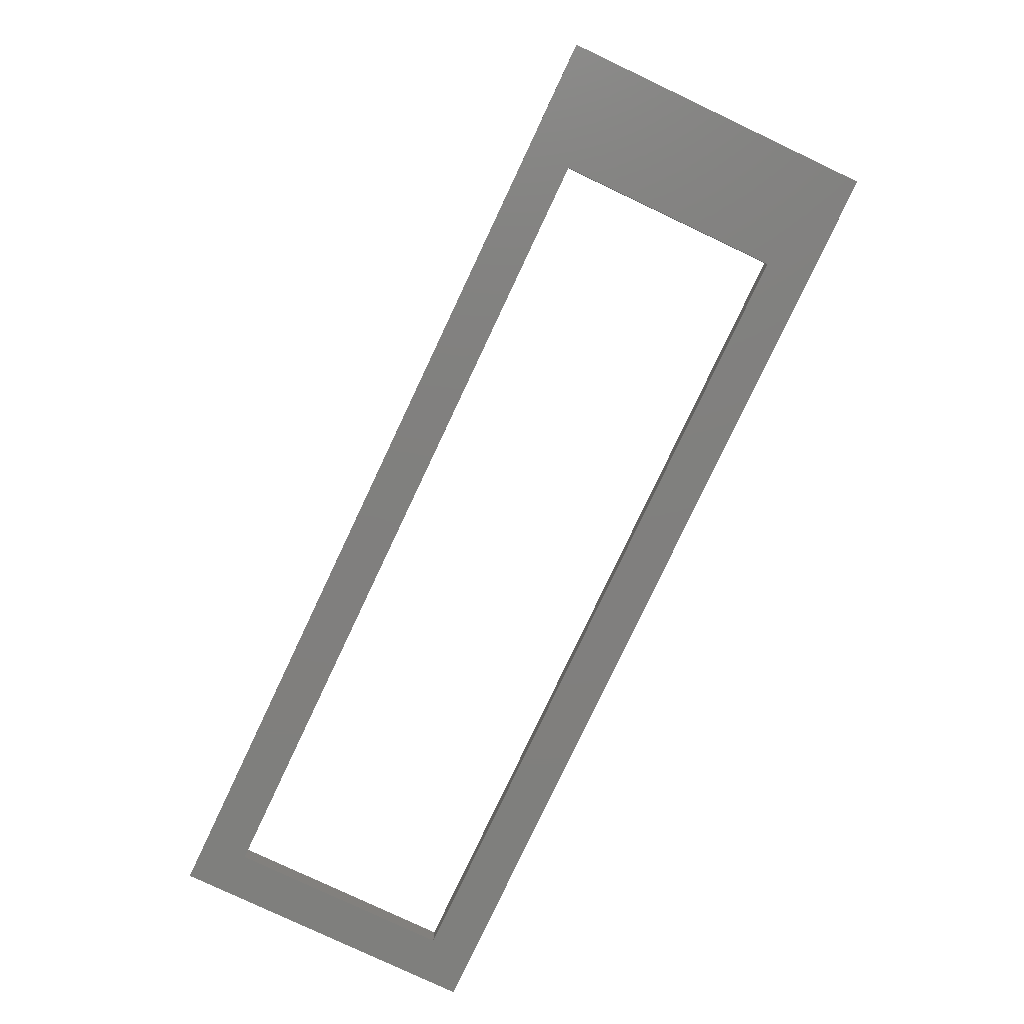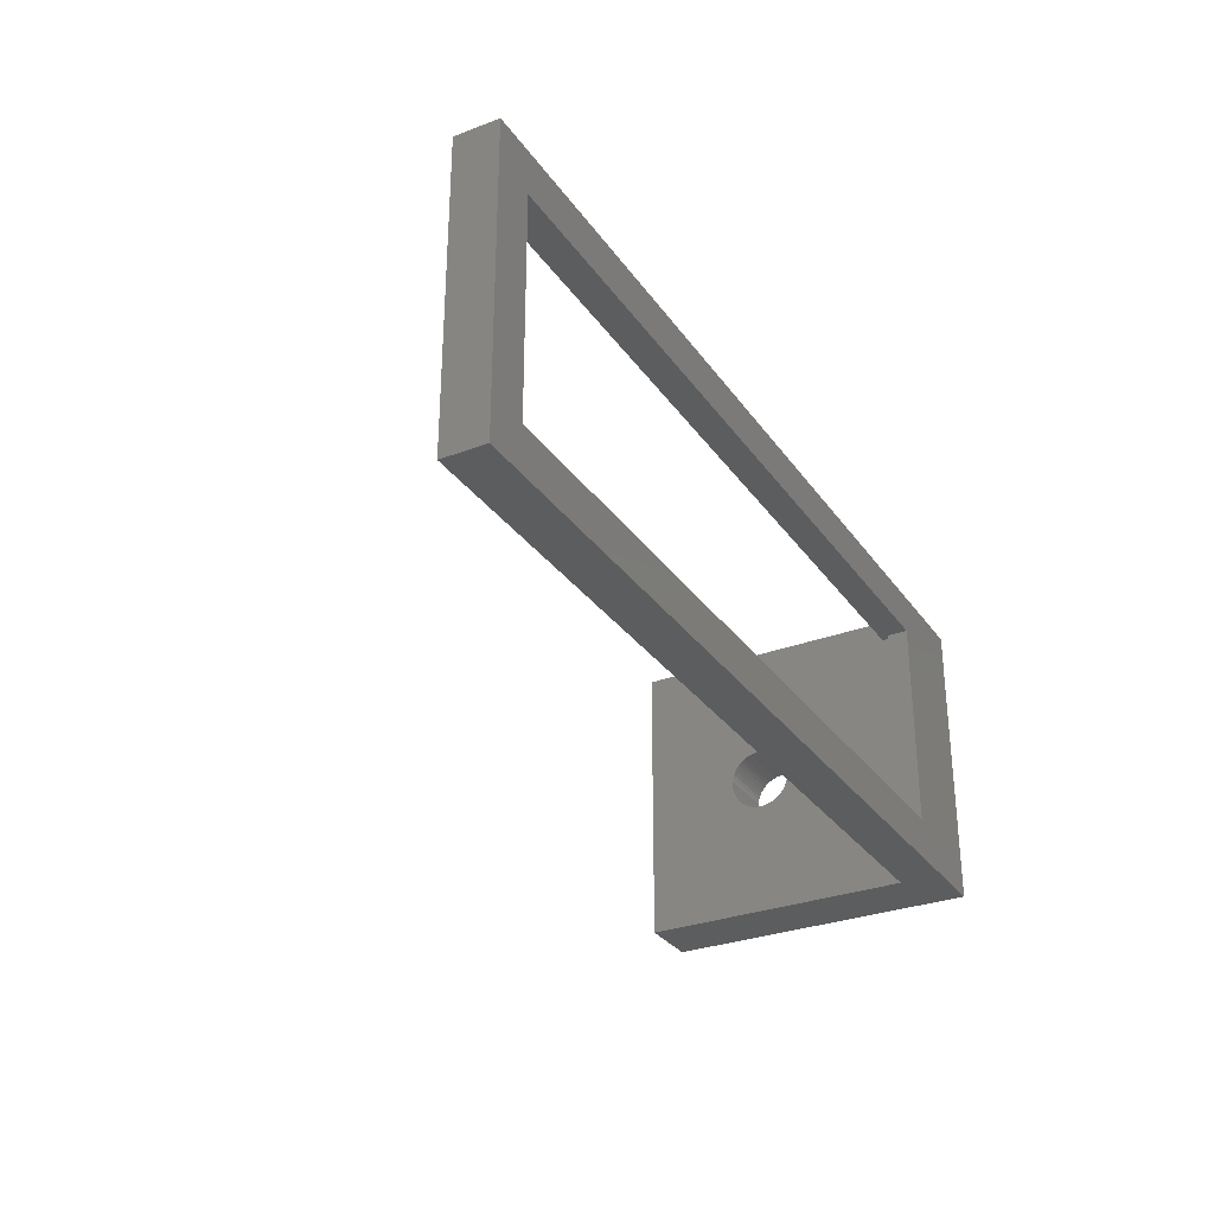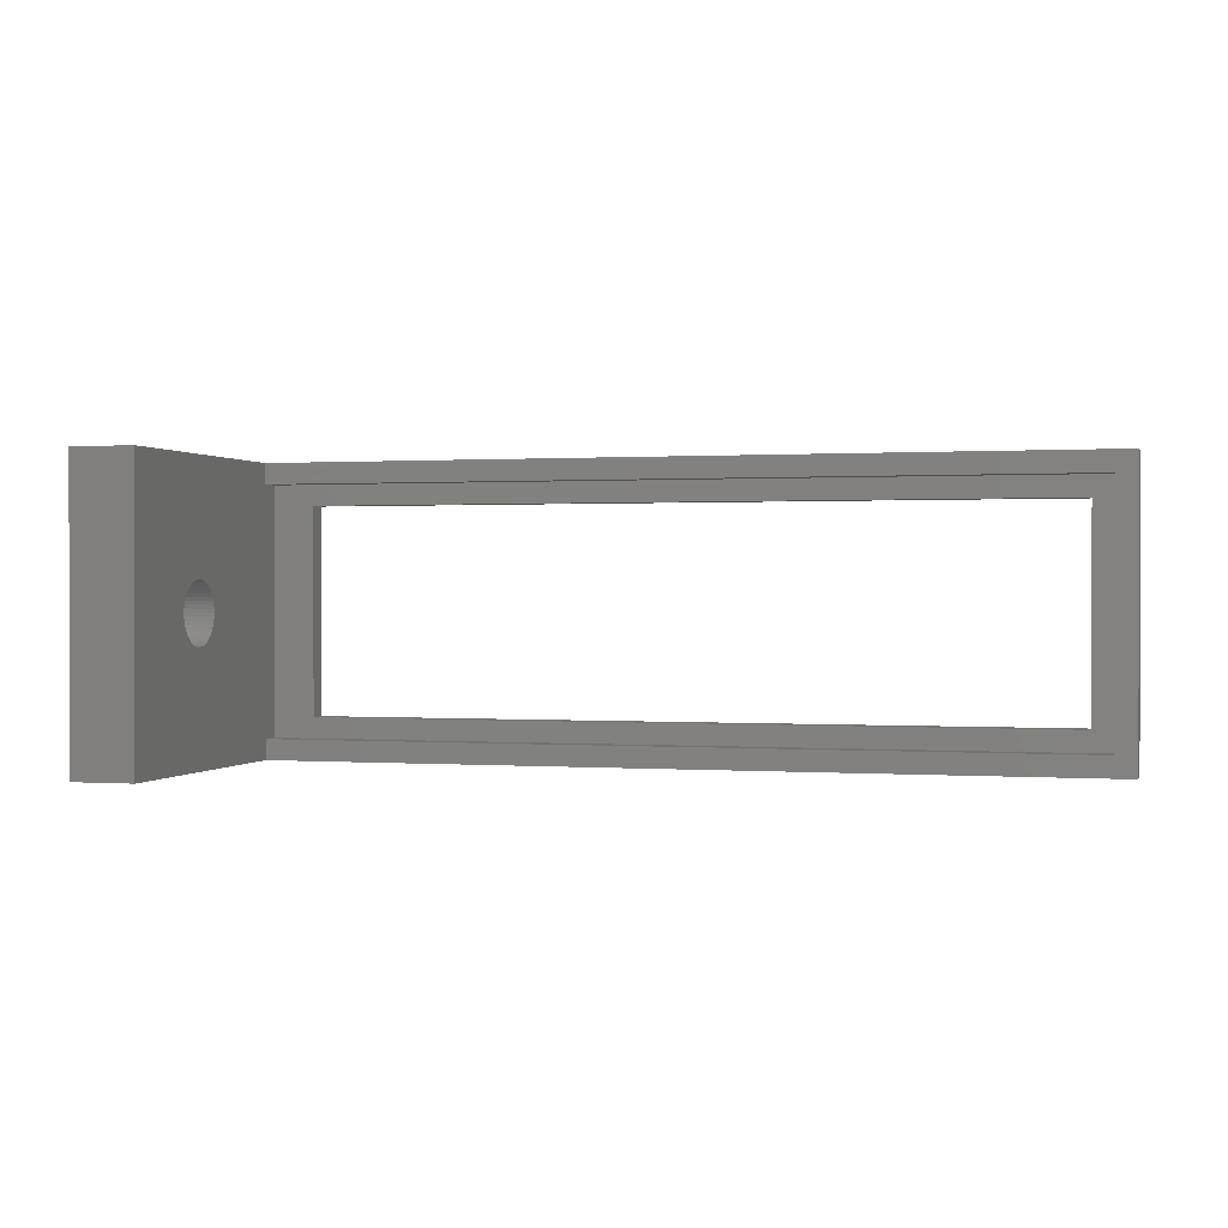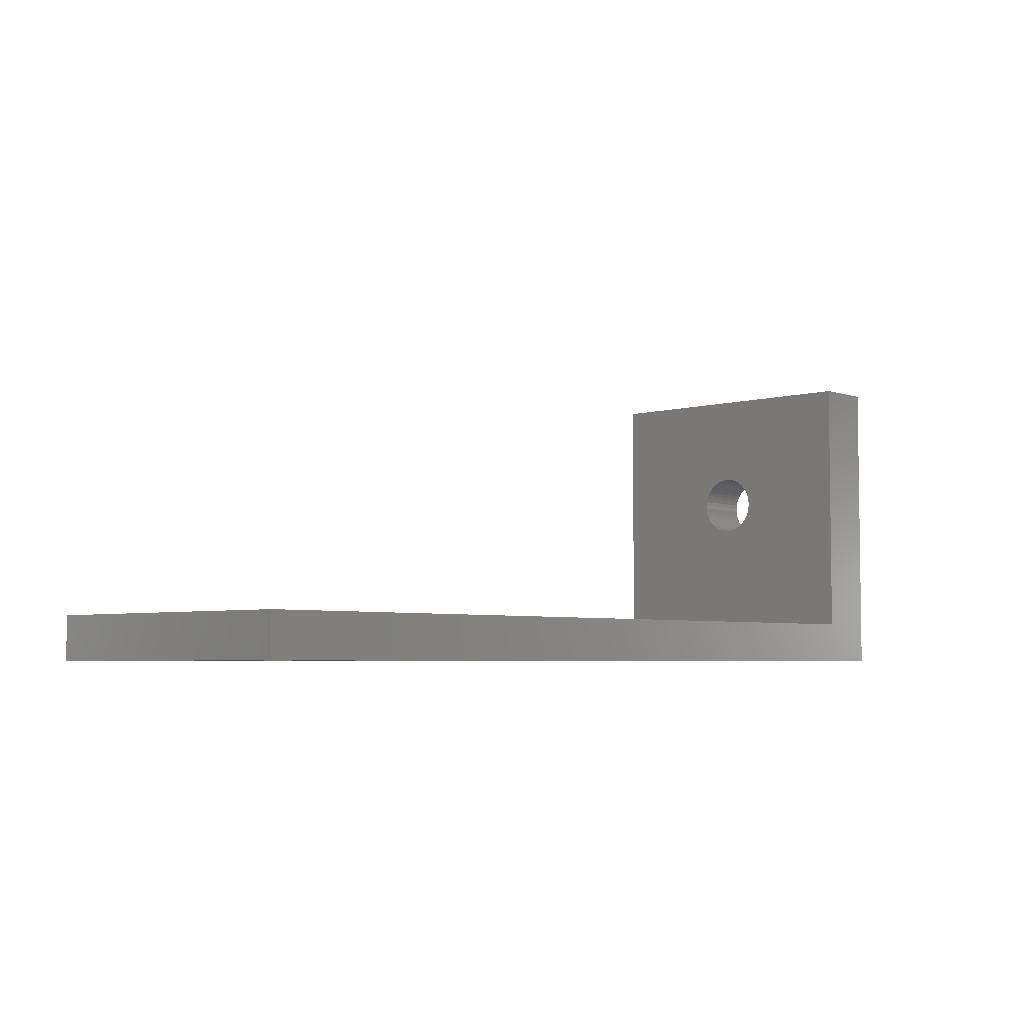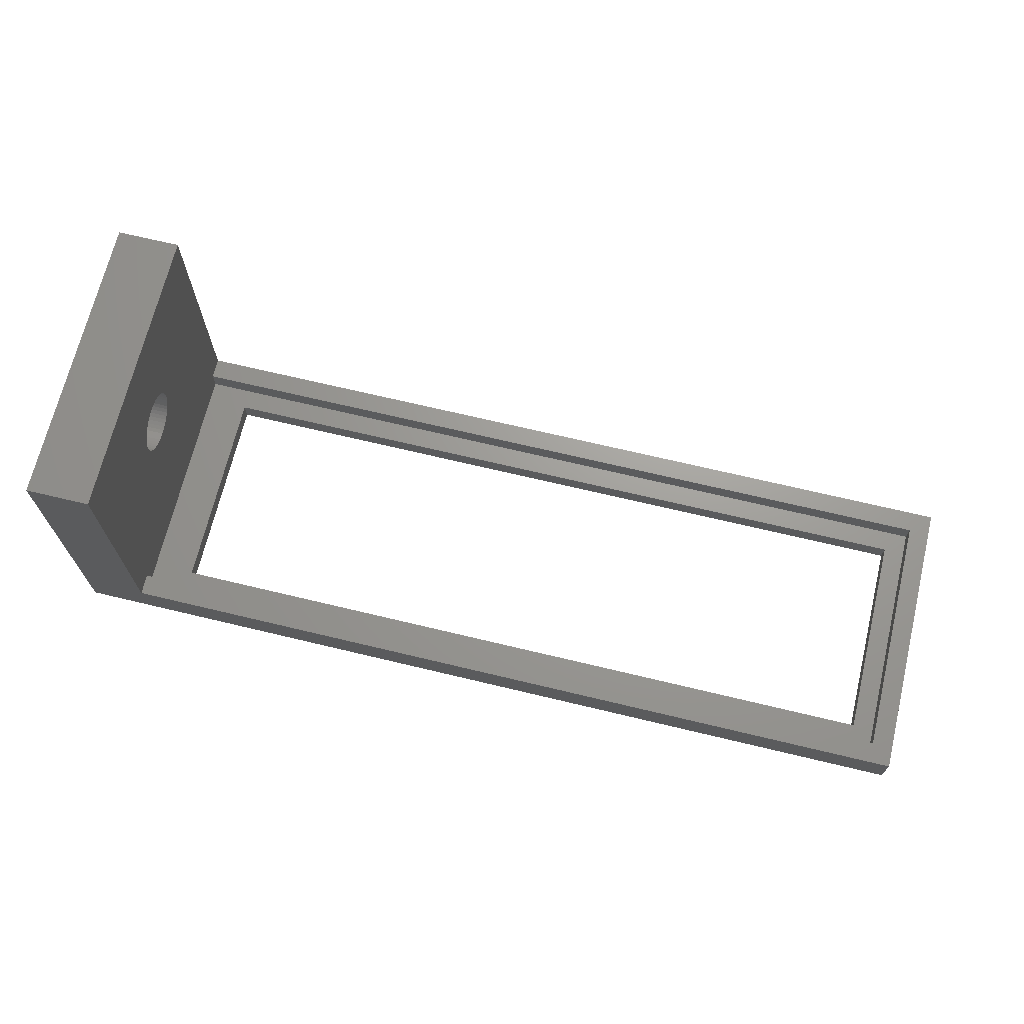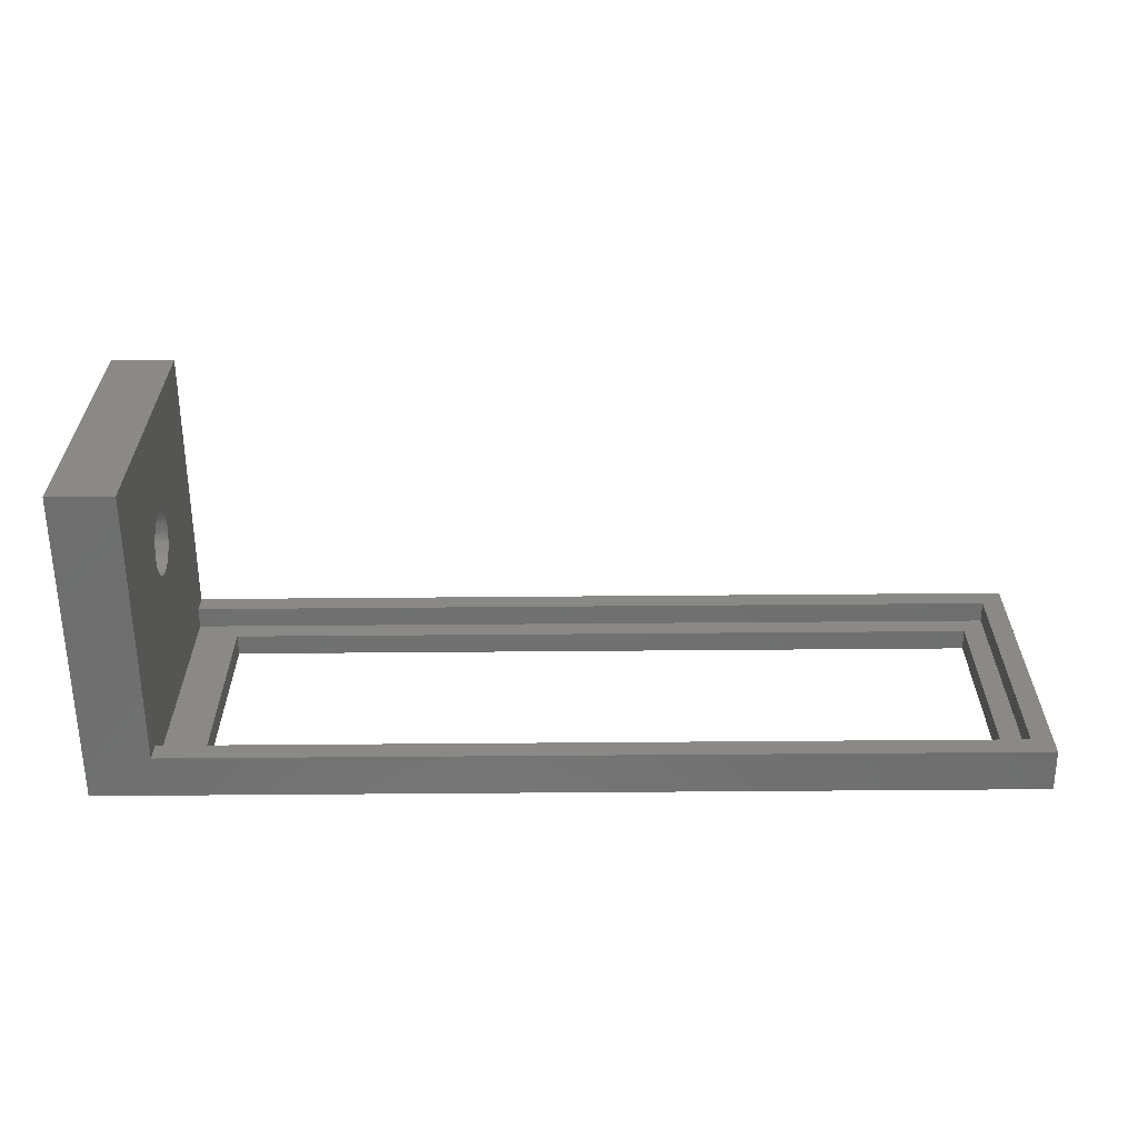
<metadata>
{"format":"stl","ext":"stl","renderer":"f3d","projection":"perspective","resolution":1024,"background":"white","views":[{"elev":-79.7,"azim":-115.3,"up":"+Z"},{"elev":-30.3,"azim":118.8,"up":"+Y"},{"elev":0.6,"azim":15.2,"up":"+Y"},{"elev":-4.7,"azim":132.6,"up":"+Z"},{"elev":69.1,"azim":13.5,"up":"+Z"},{"elev":-60.7,"azim":0.5,"up":"+Y"}]}
</metadata>
<code>
# stl→obj: 128 verts, 260 faces
v -20 1.497 8.906
v -20 7 2
v -20 7 15
v -20 1.497 9.094
v -20 1.473 9.281
v -20 1.427 9.464
v -20 1.357 9.639
v -20 1.266 9.804
v -20 1.156 9.956
v -20 1.027 10.09
v -20 0.8817 10.21
v -20 0.7226 10.31
v -20 0.5522 10.39
v -20 0.373 10.45
v -20 0.188 10.49
v -20 0 10.5
v -20 -7 15
v -20 -0.188 10.49
v -20 -0.373 10.45
v -20 -0.5522 10.39
v -20 -1.497 8.906
v -20 -1.497 9.094
v -20 -1.473 9.281
v -20 -1.427 9.464
v -20 -1.357 9.639
v -20 -1.266 9.804
v -20 -0.7226 10.31
v -20 -0.8817 10.21
v -20 -1.027 10.09
v -20 -1.156 9.956
v -20 -7 2
v -20 -6 2
v -20 1.473 8.719
v -20 1.427 8.536
v -20 6 2
v -20 1.357 8.361
v -20 1.266 8.196
v -20 1.156 8.044
v -20 1.027 7.907
v -20 0.8817 7.786
v -20 0.7226 7.686
v -20 0.5522 7.605
v -20 0.373 7.547
v -20 0.188 7.512
v -20 0 7.5
v -20 -0.188 7.512
v -20 -0.373 7.547
v -20 -0.5522 7.605
v -20 -0.7226 7.686
v -20 -0.8817 7.786
v -20 -1.027 7.907
v -20 -1.156 8.044
v -20 -1.266 8.196
v -20 -1.357 8.361
v -20 -1.427 8.536
v -20 -1.473 8.719
v 20 7 2
v 19 6 2
v 20 -7 2
v 19 -6 2
v 20 7 0
v 20 -7 0
v -23 7 15
v -23 7 0
v 18 -5 0
v -18 -5 0
v -23 -7 0
v -18 5 0
v 18 5 0
v -23 -7 15
v -23 1.473 8.719
v -23 1.497 8.906
v -23 1.427 8.536
v -23 1.357 8.361
v -23 1.266 8.196
v -23 1.156 8.044
v -23 1.027 7.907
v -23 0.8817 7.786
v -23 0.7226 7.686
v -23 0.5522 7.605
v -23 0.373 7.547
v -23 0.188 7.512
v -23 0 7.5
v -23 -0.188 7.512
v -23 -0.373 7.547
v -23 -0.5522 7.605
v -23 -0.7226 7.686
v -23 -0.8817 7.786
v -23 -1.473 8.719
v -23 -1.497 8.906
v -23 -1.427 8.536
v -23 -1.357 8.361
v -23 -1.266 8.196
v -23 -1.156 8.044
v -23 -1.027 7.907
v -23 1.497 9.094
v -23 1.473 9.281
v -23 1.427 9.464
v -23 1.357 9.639
v -23 1.266 9.804
v -23 1.156 9.956
v -23 1.027 10.09
v -23 0.8817 10.21
v -23 0.7226 10.31
v -23 0.5522 10.39
v -23 0.373 10.45
v -23 0.188 10.49
v -23 0 10.5
v -23 -0.188 10.49
v -23 -0.373 10.45
v -23 -0.5522 10.39
v -23 -0.7226 10.31
v -23 -1.497 9.094
v -23 -1.473 9.281
v -23 -1.427 9.464
v -23 -1.357 9.639
v -23 -0.8817 10.21
v -23 -1.027 10.09
v -23 -1.156 9.956
v -23 -1.266 9.804
v -18 -5 1
v -18 5 1
v 18 5 1
v 18 -5 1
v -20 6 1
v -20 -6 1
v 19 -6 1
v 19 6 1
f 1 2 3
f 1 3 4
f 3 5 4
f 3 6 5
f 3 7 6
f 3 8 7
f 3 9 8
f 3 10 9
f 3 11 10
f 3 12 11
f 3 13 12
f 3 14 13
f 3 15 14
f 3 16 15
f 17 16 3
f 16 17 18
f 18 17 19
f 19 17 20
f 17 21 22
f 17 22 23
f 17 23 24
f 17 24 25
f 17 25 26
f 20 17 27
f 17 28 27
f 17 29 28
f 17 30 29
f 17 26 30
f 21 17 31
f 21 31 32
f 33 2 1
f 34 2 33
f 2 34 35
f 36 35 34
f 37 35 36
f 38 35 37
f 39 35 38
f 40 35 39
f 41 35 40
f 42 35 41
f 43 35 42
f 44 35 43
f 45 35 44
f 32 45 46
f 32 46 47
f 32 47 48
f 32 48 49
f 32 49 50
f 32 50 51
f 45 32 35
f 52 32 51
f 53 32 52
f 54 32 53
f 55 32 54
f 56 32 55
f 32 56 21
f 57 58 59
f 2 58 57
f 58 2 35
f 60 59 58
f 31 60 32
f 60 31 59
f 59 61 57
f 61 59 62
f 57 61 2
f 2 63 3
f 2 64 63
f 64 2 61
f 62 65 61
f 62 66 65
f 66 67 68
f 67 66 62
f 69 61 65
f 68 61 69
f 68 64 61
f 64 68 67
f 70 31 17
f 67 31 70
f 62 31 67
f 31 62 59
f 71 63 64
f 63 71 72
f 64 73 71
f 64 74 73
f 64 75 74
f 64 76 75
f 64 77 76
f 64 78 77
f 64 79 78
f 64 80 79
f 64 81 80
f 64 82 81
f 64 83 82
f 67 83 64
f 83 67 84
f 84 67 85
f 85 67 86
f 86 67 87
f 87 67 88
f 89 70 90
f 70 89 67
f 91 67 89
f 92 67 91
f 93 67 92
f 94 67 93
f 95 67 94
f 88 67 95
f 96 63 72
f 97 63 96
f 98 63 97
f 99 63 98
f 100 63 99
f 101 63 100
f 102 63 101
f 103 63 102
f 104 63 103
f 105 63 104
f 106 63 105
f 107 63 106
f 108 63 107
f 70 108 109
f 70 109 110
f 70 110 111
f 70 111 112
f 90 70 113
f 113 70 114
f 114 70 115
f 115 70 116
f 108 70 63
f 117 70 112
f 118 70 117
f 119 70 118
f 120 70 119
f 116 70 120
f 63 17 3
f 17 63 70
f 121 68 122
f 68 121 66
f 65 123 69
f 123 65 124
f 68 123 122
f 123 68 69
f 65 121 124
f 121 65 66
f 32 125 35
f 125 32 126
f 127 58 128
f 58 127 60
f 128 123 127
f 128 122 123
f 122 125 121
f 125 122 128
f 124 127 123
f 121 127 124
f 121 126 127
f 126 121 125
f 127 32 60
f 32 127 126
f 125 58 35
f 58 125 128
f 82 45 44
f 45 82 83
f 108 15 16
f 15 108 107
f 72 4 96
f 4 72 1
f 21 113 22
f 113 21 90
f 101 10 102
f 10 101 9
f 98 7 99
f 7 98 6
f 81 44 43
f 44 81 82
f 73 33 71
f 33 73 34
f 105 12 13
f 12 105 104
f 104 11 12
f 11 104 103
f 106 13 14
f 13 106 105
f 100 9 101
f 9 100 8
f 96 5 97
f 5 96 4
f 56 90 21
f 90 56 89
f 80 43 42
f 43 80 81
f 77 38 76
f 38 77 39
f 78 41 40
f 41 78 79
f 71 1 72
f 1 71 33
f 74 34 73
f 34 74 36
f 76 37 75
f 37 76 38
f 107 14 15
f 14 107 106
f 97 6 98
f 6 97 5
f 83 46 45
f 46 83 84
f 51 94 52
f 94 51 95
f 118 28 29
f 28 118 117
f 112 20 27
f 20 112 111
f 54 91 55
f 91 54 92
f 79 42 41
f 42 79 80
f 77 40 39
f 40 77 78
f 75 36 74
f 36 75 37
f 103 10 11
f 10 103 102
f 99 8 100
f 8 99 7
f 84 47 46
f 47 84 85
f 53 92 54
f 92 53 93
f 86 49 48
f 49 86 87
f 88 51 50
f 51 88 95
f 24 116 25
f 116 24 115
f 30 118 29
f 118 30 119
f 55 89 56
f 89 55 91
f 52 93 53
f 93 52 94
f 85 48 47
f 48 85 86
f 87 50 49
f 50 87 88
f 22 114 23
f 114 22 113
f 25 120 26
f 120 25 116
f 23 115 24
f 115 23 114
f 117 27 28
f 27 117 112
f 111 19 20
f 19 111 110
f 110 18 19
f 18 110 109
f 109 16 18
f 16 109 108
f 26 119 30
f 119 26 120

</code>
